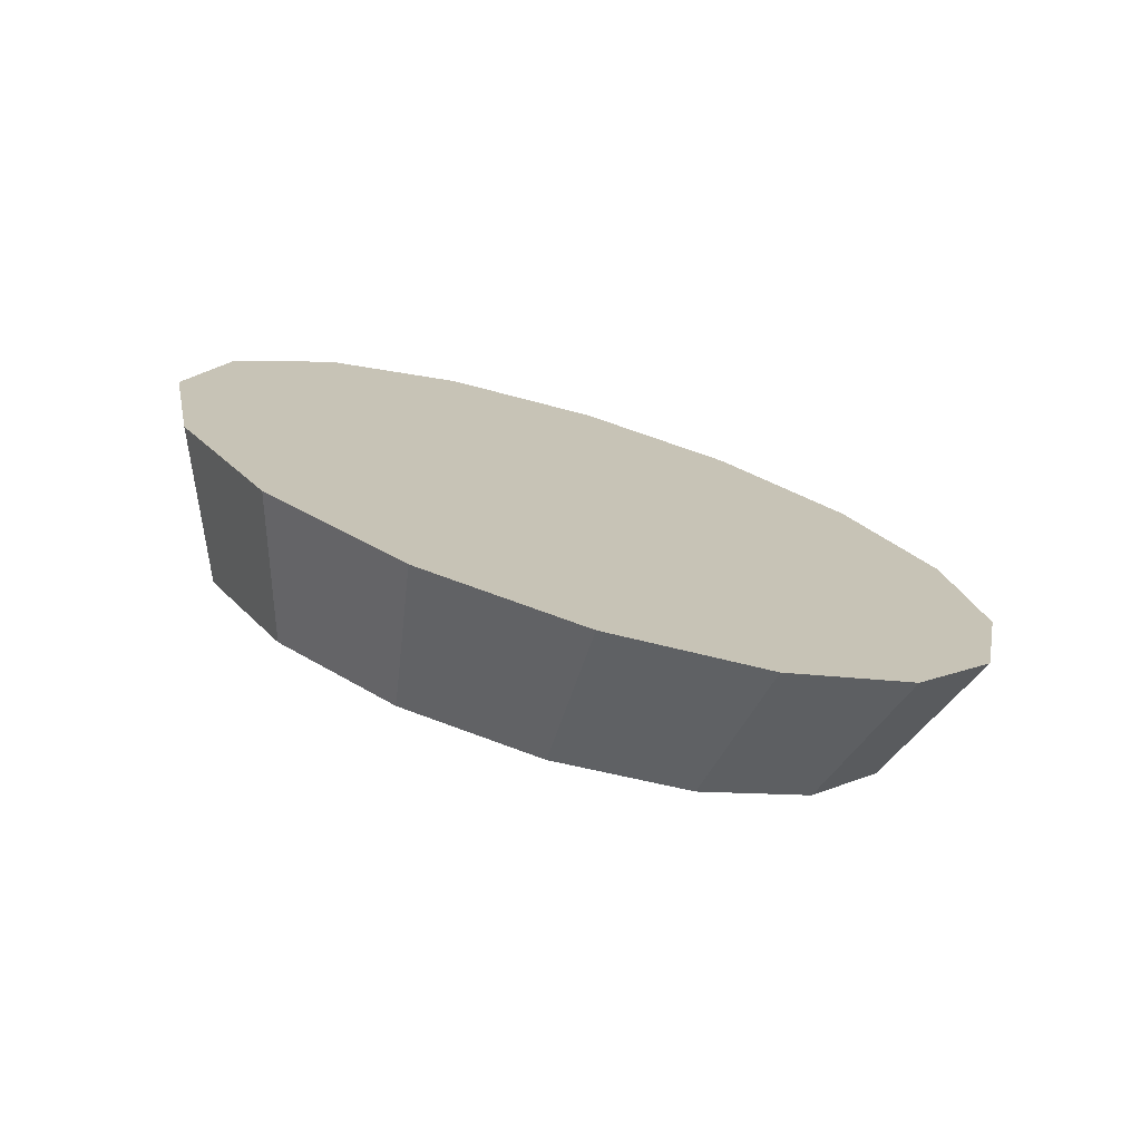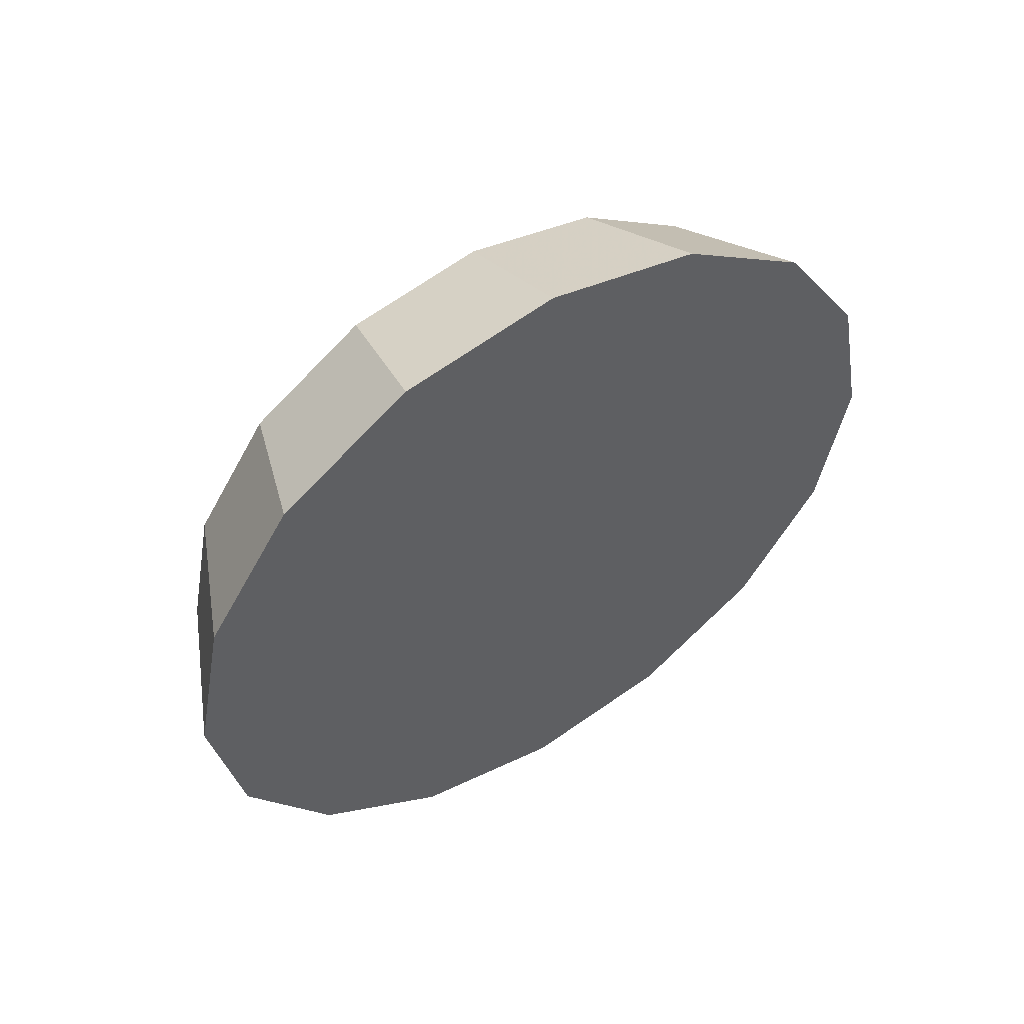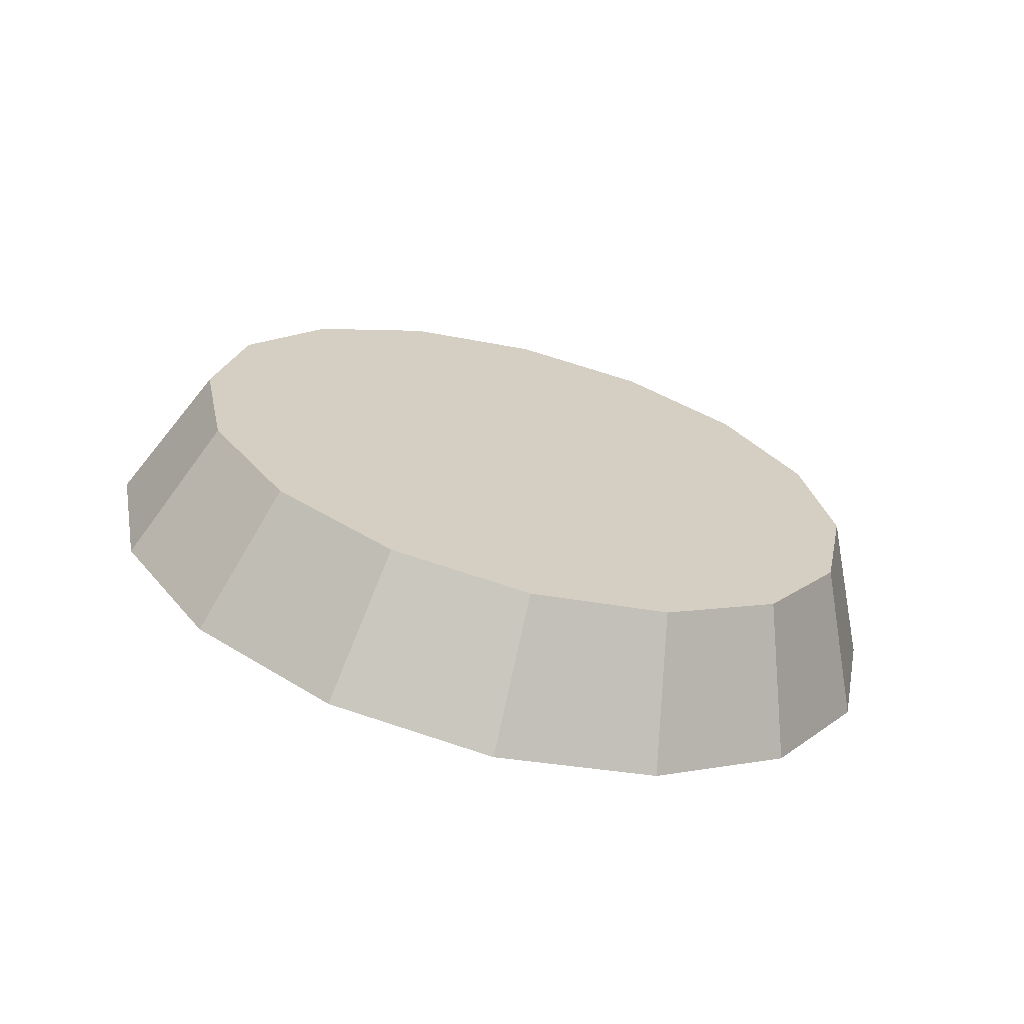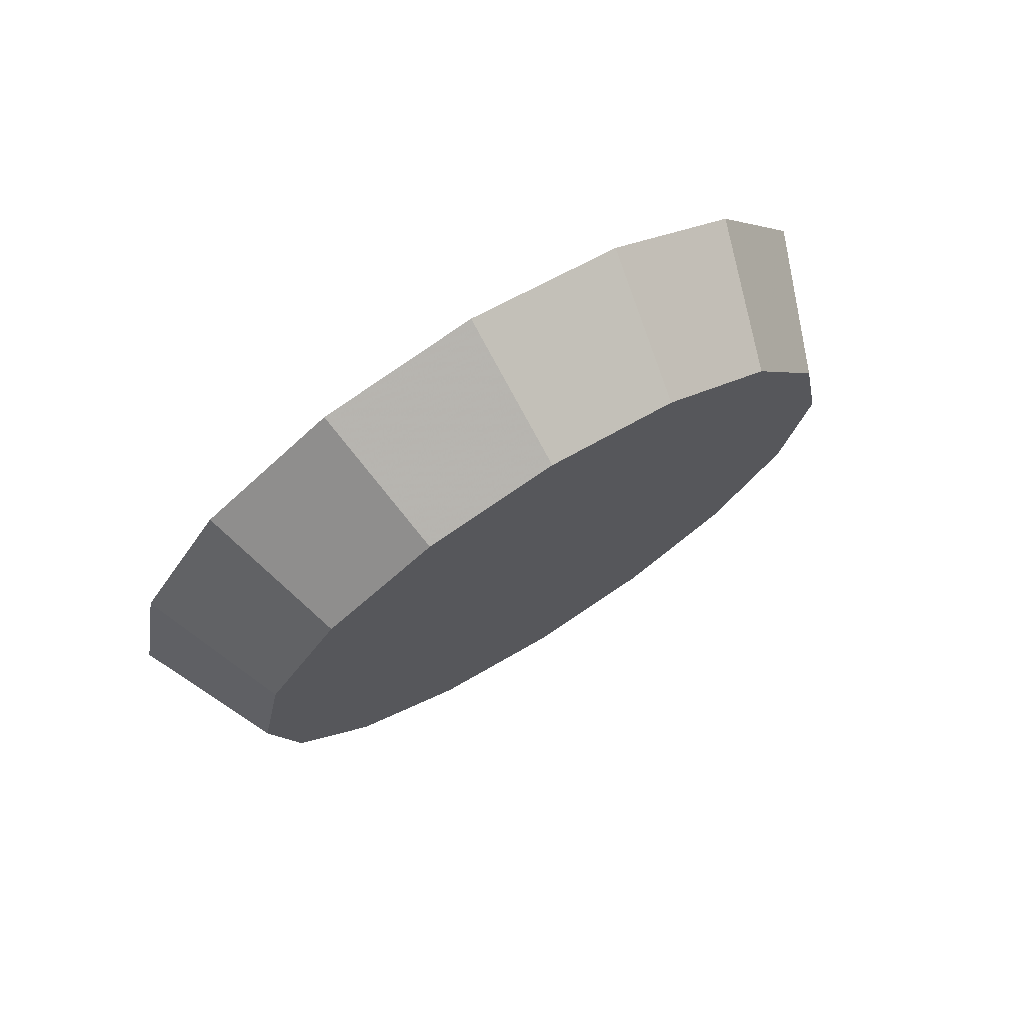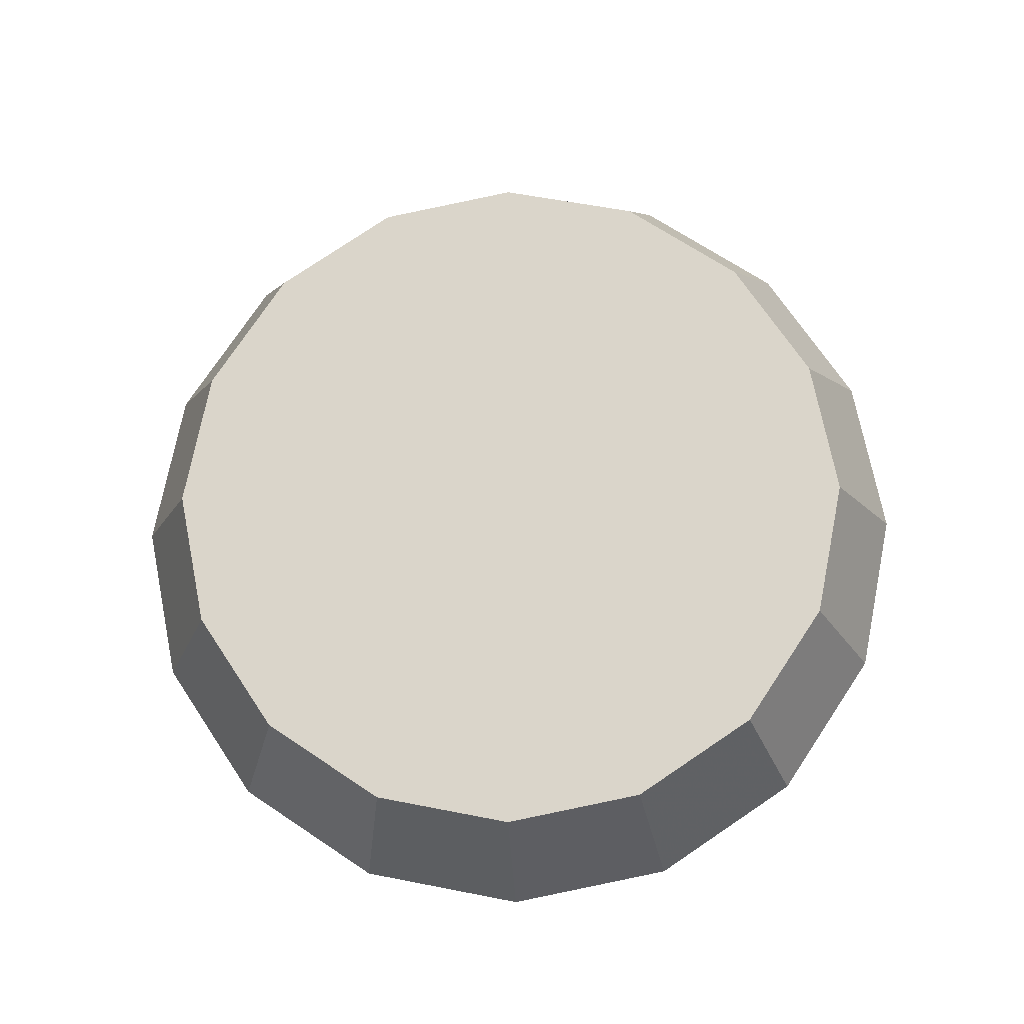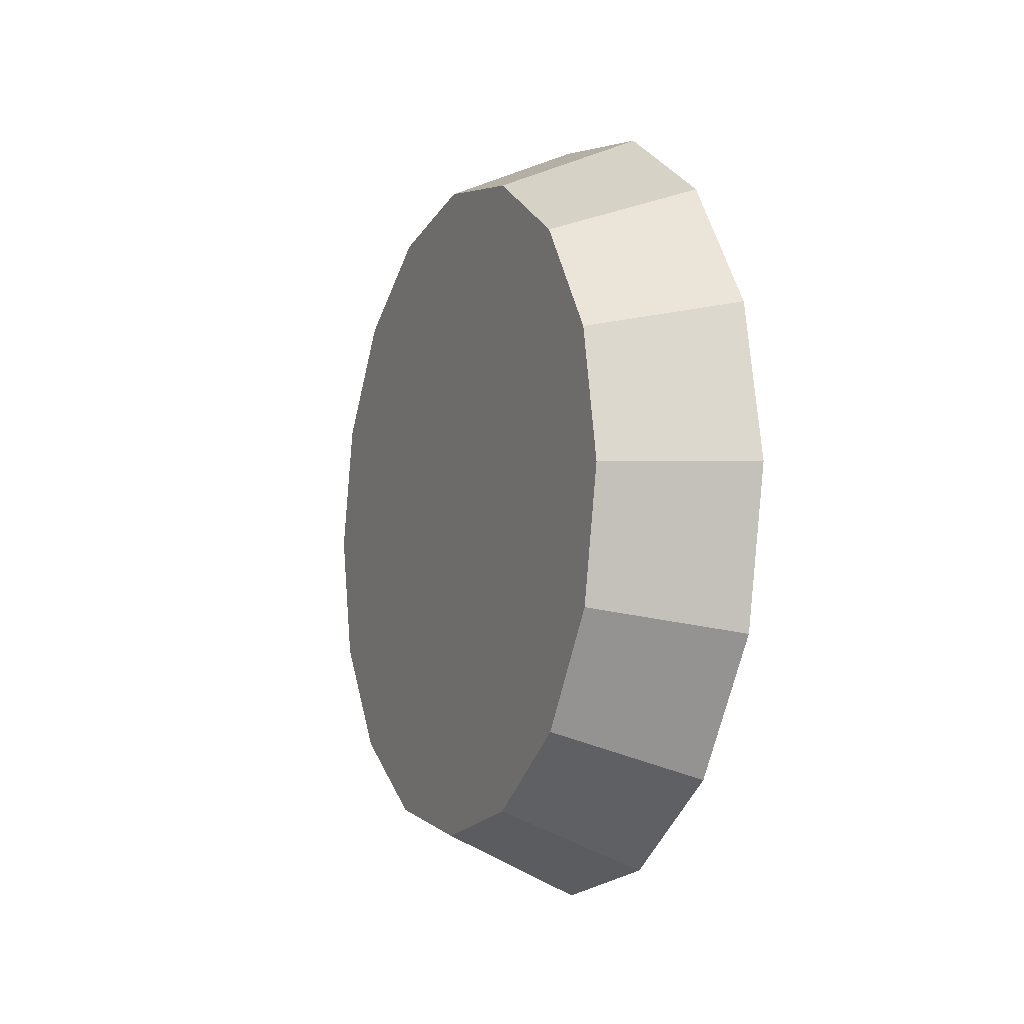
<metadata>
{"format":"obj","ext":"obj","renderer":"f3d","projection":"perspective","resolution":1024,"background":"white","views":[{"elev":-74.2,"azim":-106.9,"up":"+Z"},{"elev":53.9,"azim":-122.4,"up":"+Z"},{"elev":-66.7,"azim":75.9,"up":"+Y"},{"elev":73.3,"azim":58.0,"up":"+Y"},{"elev":-16.9,"azim":93.4,"up":"+Y"},{"elev":-7.8,"azim":155.9,"up":"+Z"}]}
</metadata>
<code>
v -2.48 0.001267 -3.326
v -2.48 0.03652 -3.333
v -2.48 0.0664 -3.353
v -2.48 0.08637 -3.383
v -2.48 0.09338 -3.418
v -2.48 0.08637 -3.454
v -2.48 0.0664 -3.483
v -2.48 0.03652 -3.503
v -2.48 0.001267 -3.51
v -2.48 -0.03398 -3.503
v -2.48 -0.06387 -3.483
v -2.48 -0.08384 -3.454
v -2.48 -0.09085 -3.418
v -2.48 -0.08384 -3.383
v -2.48 -0.06387 -3.353
v -2.48 -0.03398 -3.333
v -2.48 0.001267 -3.418
v -2.48 0.001267 -3.418
v -2.48 0.001267 -3.418
v -2.48 0.001267 -3.418
v -2.48 0.001267 -3.418
v -2.48 0.001267 -3.418
v -2.48 0.001267 -3.418
v -2.48 0.001267 -3.418
v -2.48 0.001267 -3.418
v -2.48 0.001267 -3.418
v -2.48 0.001267 -3.418
v -2.48 0.001267 -3.418
v -2.48 0.001267 -3.418
v -2.48 0.001267 -3.418
v -2.48 0.001267 -3.418
v -2.48 0.001267 -3.418
v -2.518 0.001267 -3.309
v -2.518 0.04303 -3.317
v -2.518 0.07843 -3.341
v -2.518 0.1021 -3.377
v -2.518 0.1104 -3.418
v -2.518 0.1021 -3.46
v -2.518 0.07843 -3.495
v -2.518 0.04303 -3.519
v -2.518 0.001267 -3.527
v -2.518 -0.04049 -3.519
v -2.518 -0.0759 -3.495
v -2.518 -0.09955 -3.46
v -2.518 -0.1079 -3.418
v -2.518 -0.09955 -3.377
v -2.518 -0.0759 -3.341
v -2.518 -0.04049 -3.317
v -2.518 0.001267 -3.418
v -2.518 0.001267 -3.418
v -2.518 0.001267 -3.418
v -2.518 0.001267 -3.418
v -2.518 0.001267 -3.418
v -2.518 0.001267 -3.418
v -2.518 0.001267 -3.418
v -2.518 0.001267 -3.418
v -2.518 0.001267 -3.418
v -2.518 0.001267 -3.418
v -2.518 0.001267 -3.418
v -2.518 0.001267 -3.418
v -2.518 0.001267 -3.418
v -2.518 0.001267 -3.418
v -2.518 0.001267 -3.418
v -2.518 0.001267 -3.418
f 33 34 49
f 49 34 50
f 34 35 50
f 50 35 51
f 35 36 51
f 51 36 52
f 36 37 52
f 52 37 53
f 37 38 53
f 53 38 54
f 38 39 54
f 54 39 55
f 39 40 55
f 55 40 56
f 40 41 56
f 56 41 57
f 41 42 57
f 57 42 58
f 42 43 58
f 58 43 59
f 43 44 59
f 59 44 60
f 44 45 60
f 60 45 61
f 45 46 61
f 61 46 62
f 46 47 62
f 62 47 63
f 47 48 63
f 63 48 64
f 48 33 64
f 64 33 49
f 2 1 17
f 2 17 18
f 3 2 18
f 3 18 19
f 4 3 19
f 4 19 20
f 5 4 20
f 5 20 21
f 6 5 21
f 6 21 22
f 7 6 22
f 7 22 23
f 8 7 23
f 8 23 24
f 9 8 24
f 9 24 25
f 10 9 25
f 10 25 26
f 11 10 26
f 11 26 27
f 12 11 27
f 12 27 28
f 13 12 28
f 13 28 29
f 14 13 29
f 14 29 30
f 15 14 30
f 15 30 31
f 16 15 31
f 16 31 32
f 1 16 32
f 1 32 17
f 49 50 17
f 17 50 18
f 50 51 18
f 18 51 19
f 51 52 19
f 19 52 20
f 52 53 20
f 20 53 21
f 53 54 21
f 21 54 22
f 54 55 22
f 22 55 23
f 55 56 23
f 23 56 24
f 56 57 24
f 24 57 25
f 57 58 25
f 25 58 26
f 58 59 26
f 26 59 27
f 59 60 27
f 27 60 28
f 60 61 28
f 28 61 29
f 61 62 29
f 29 62 30
f 62 63 30
f 30 63 31
f 63 64 31
f 31 64 32
f 64 49 32
f 32 49 17
f 1 2 33
f 33 2 34
f 2 3 34
f 34 3 35
f 3 4 35
f 35 4 36
f 4 5 36
f 36 5 37
f 5 6 37
f 37 6 38
f 6 7 38
f 38 7 39
f 7 8 39
f 39 8 40
f 8 9 40
f 40 9 41
f 9 10 41
f 41 10 42
f 10 11 42
f 42 11 43
f 11 12 43
f 43 12 44
f 12 13 44
f 44 13 45
f 13 14 45
f 45 14 46
f 14 15 46
f 46 15 47
f 15 16 47
f 47 16 48
f 16 1 48
f 48 1 33

</code>
